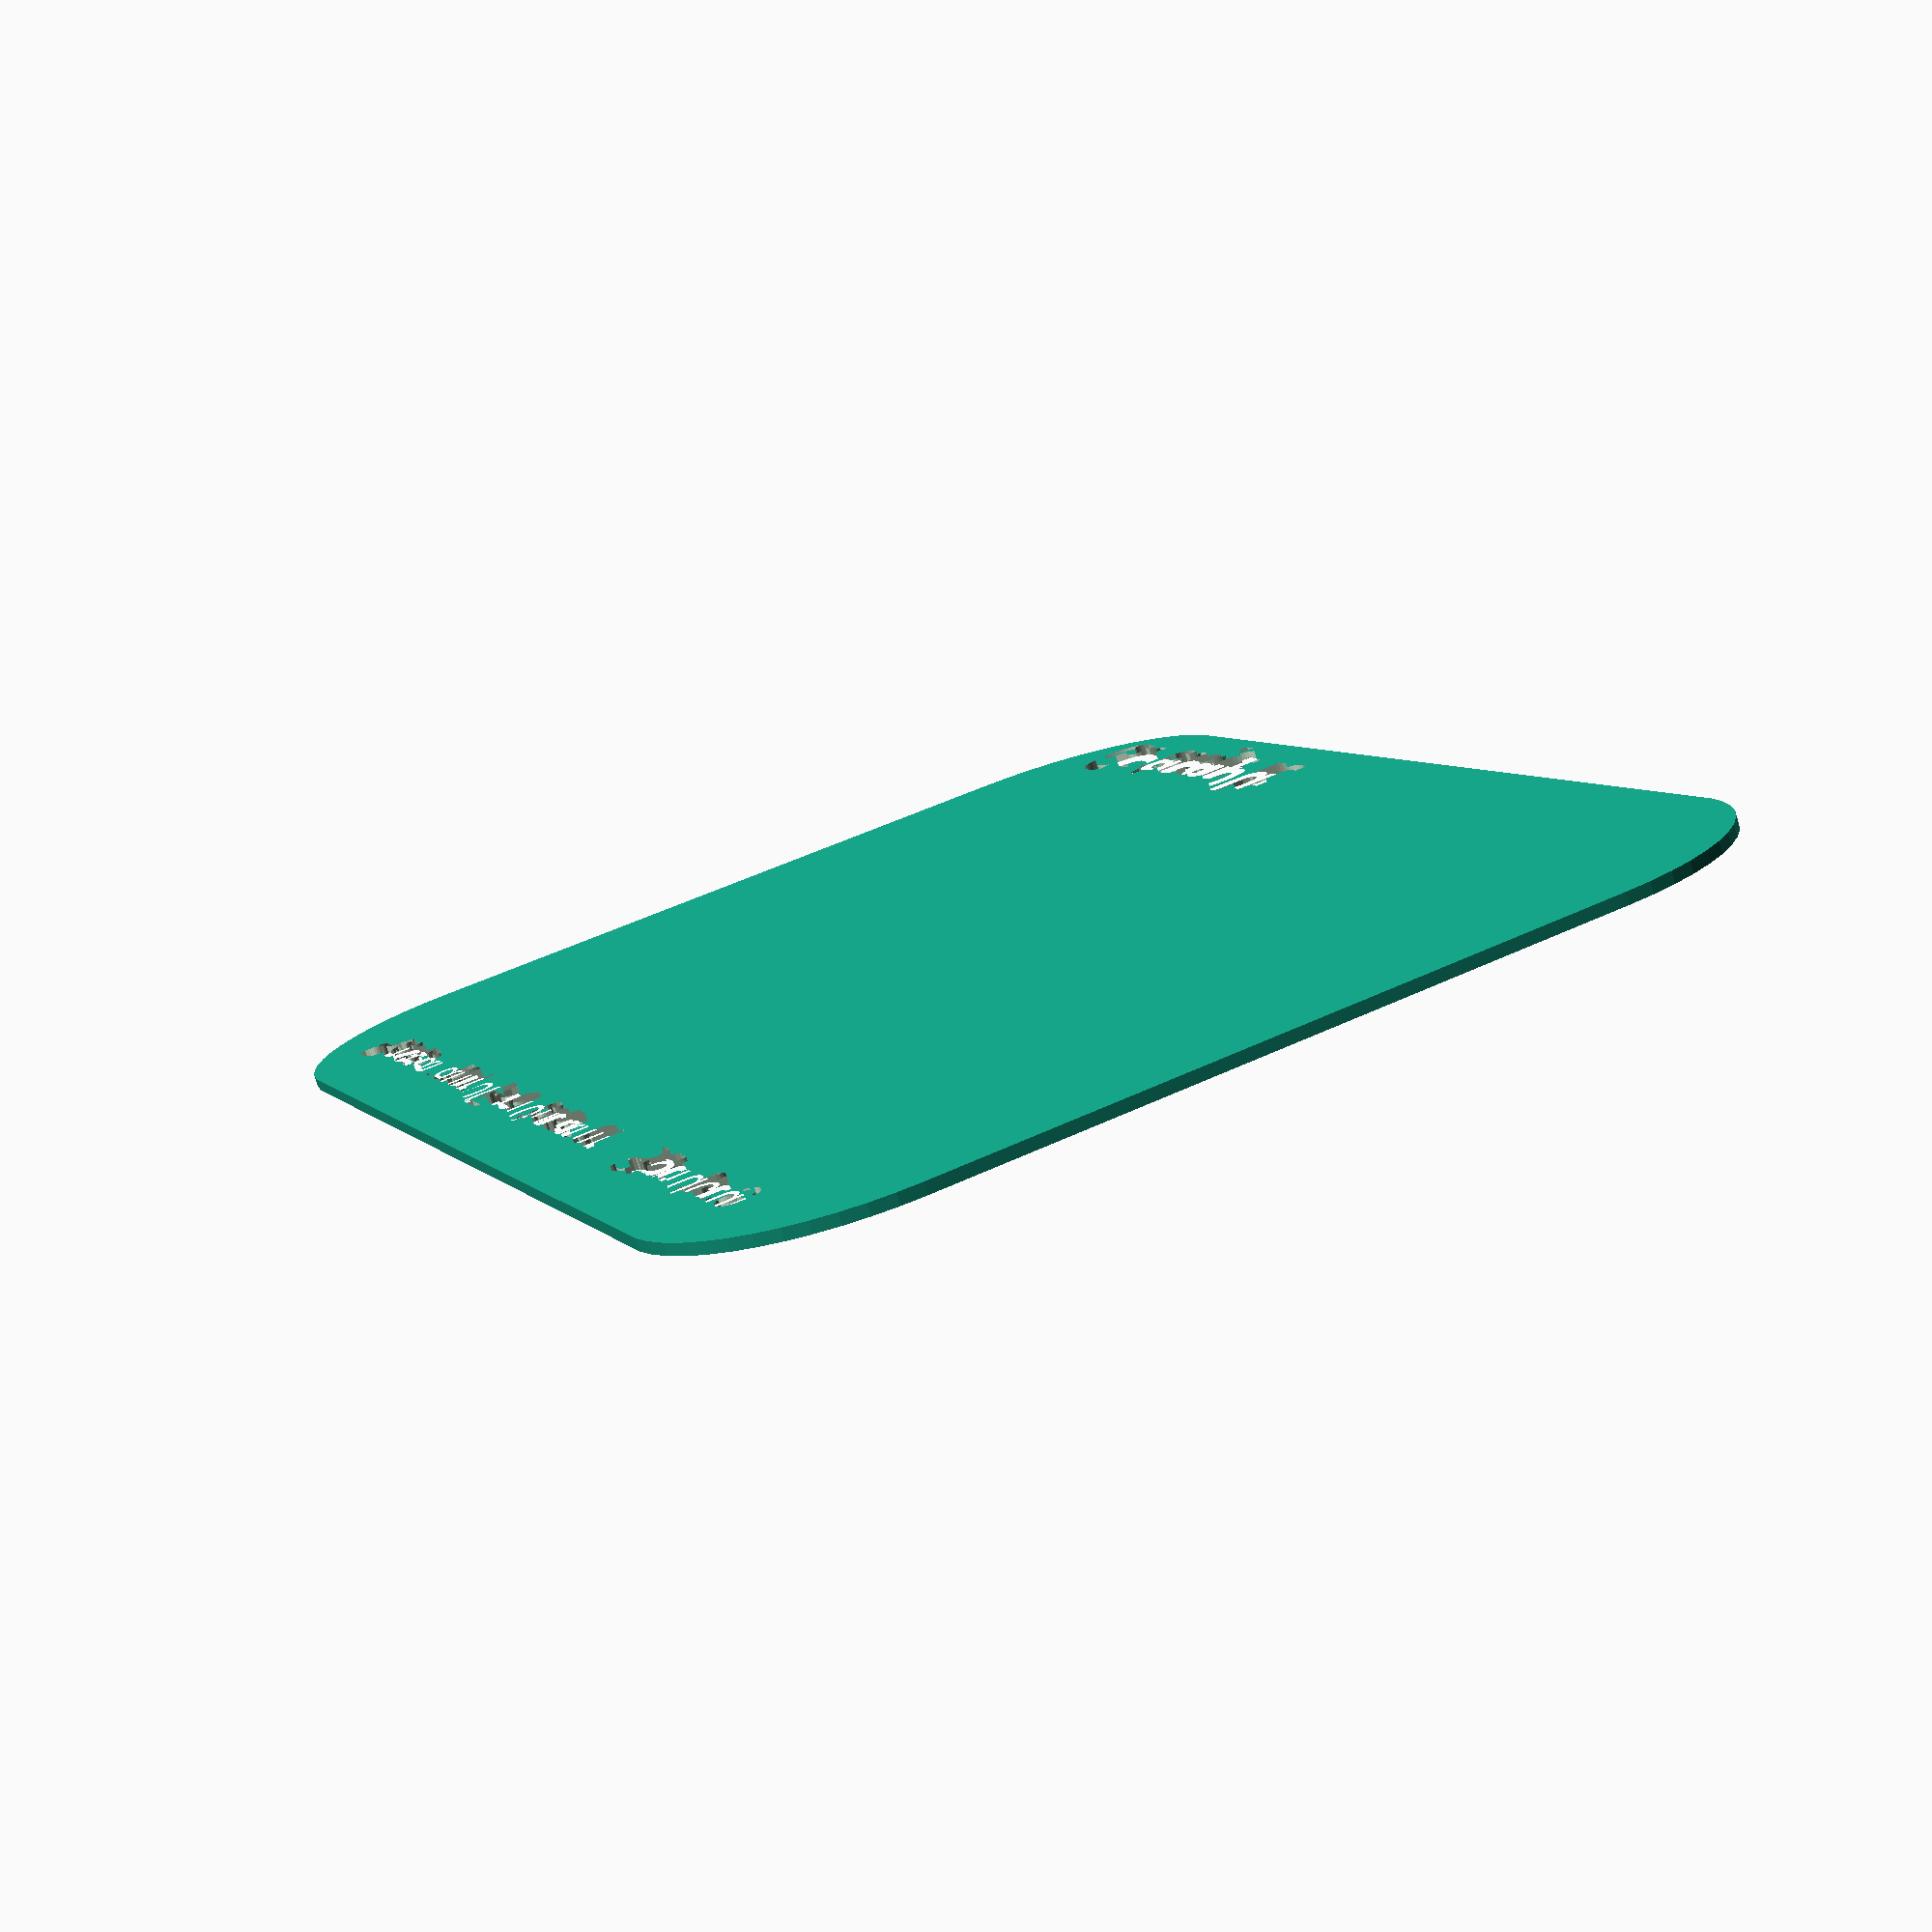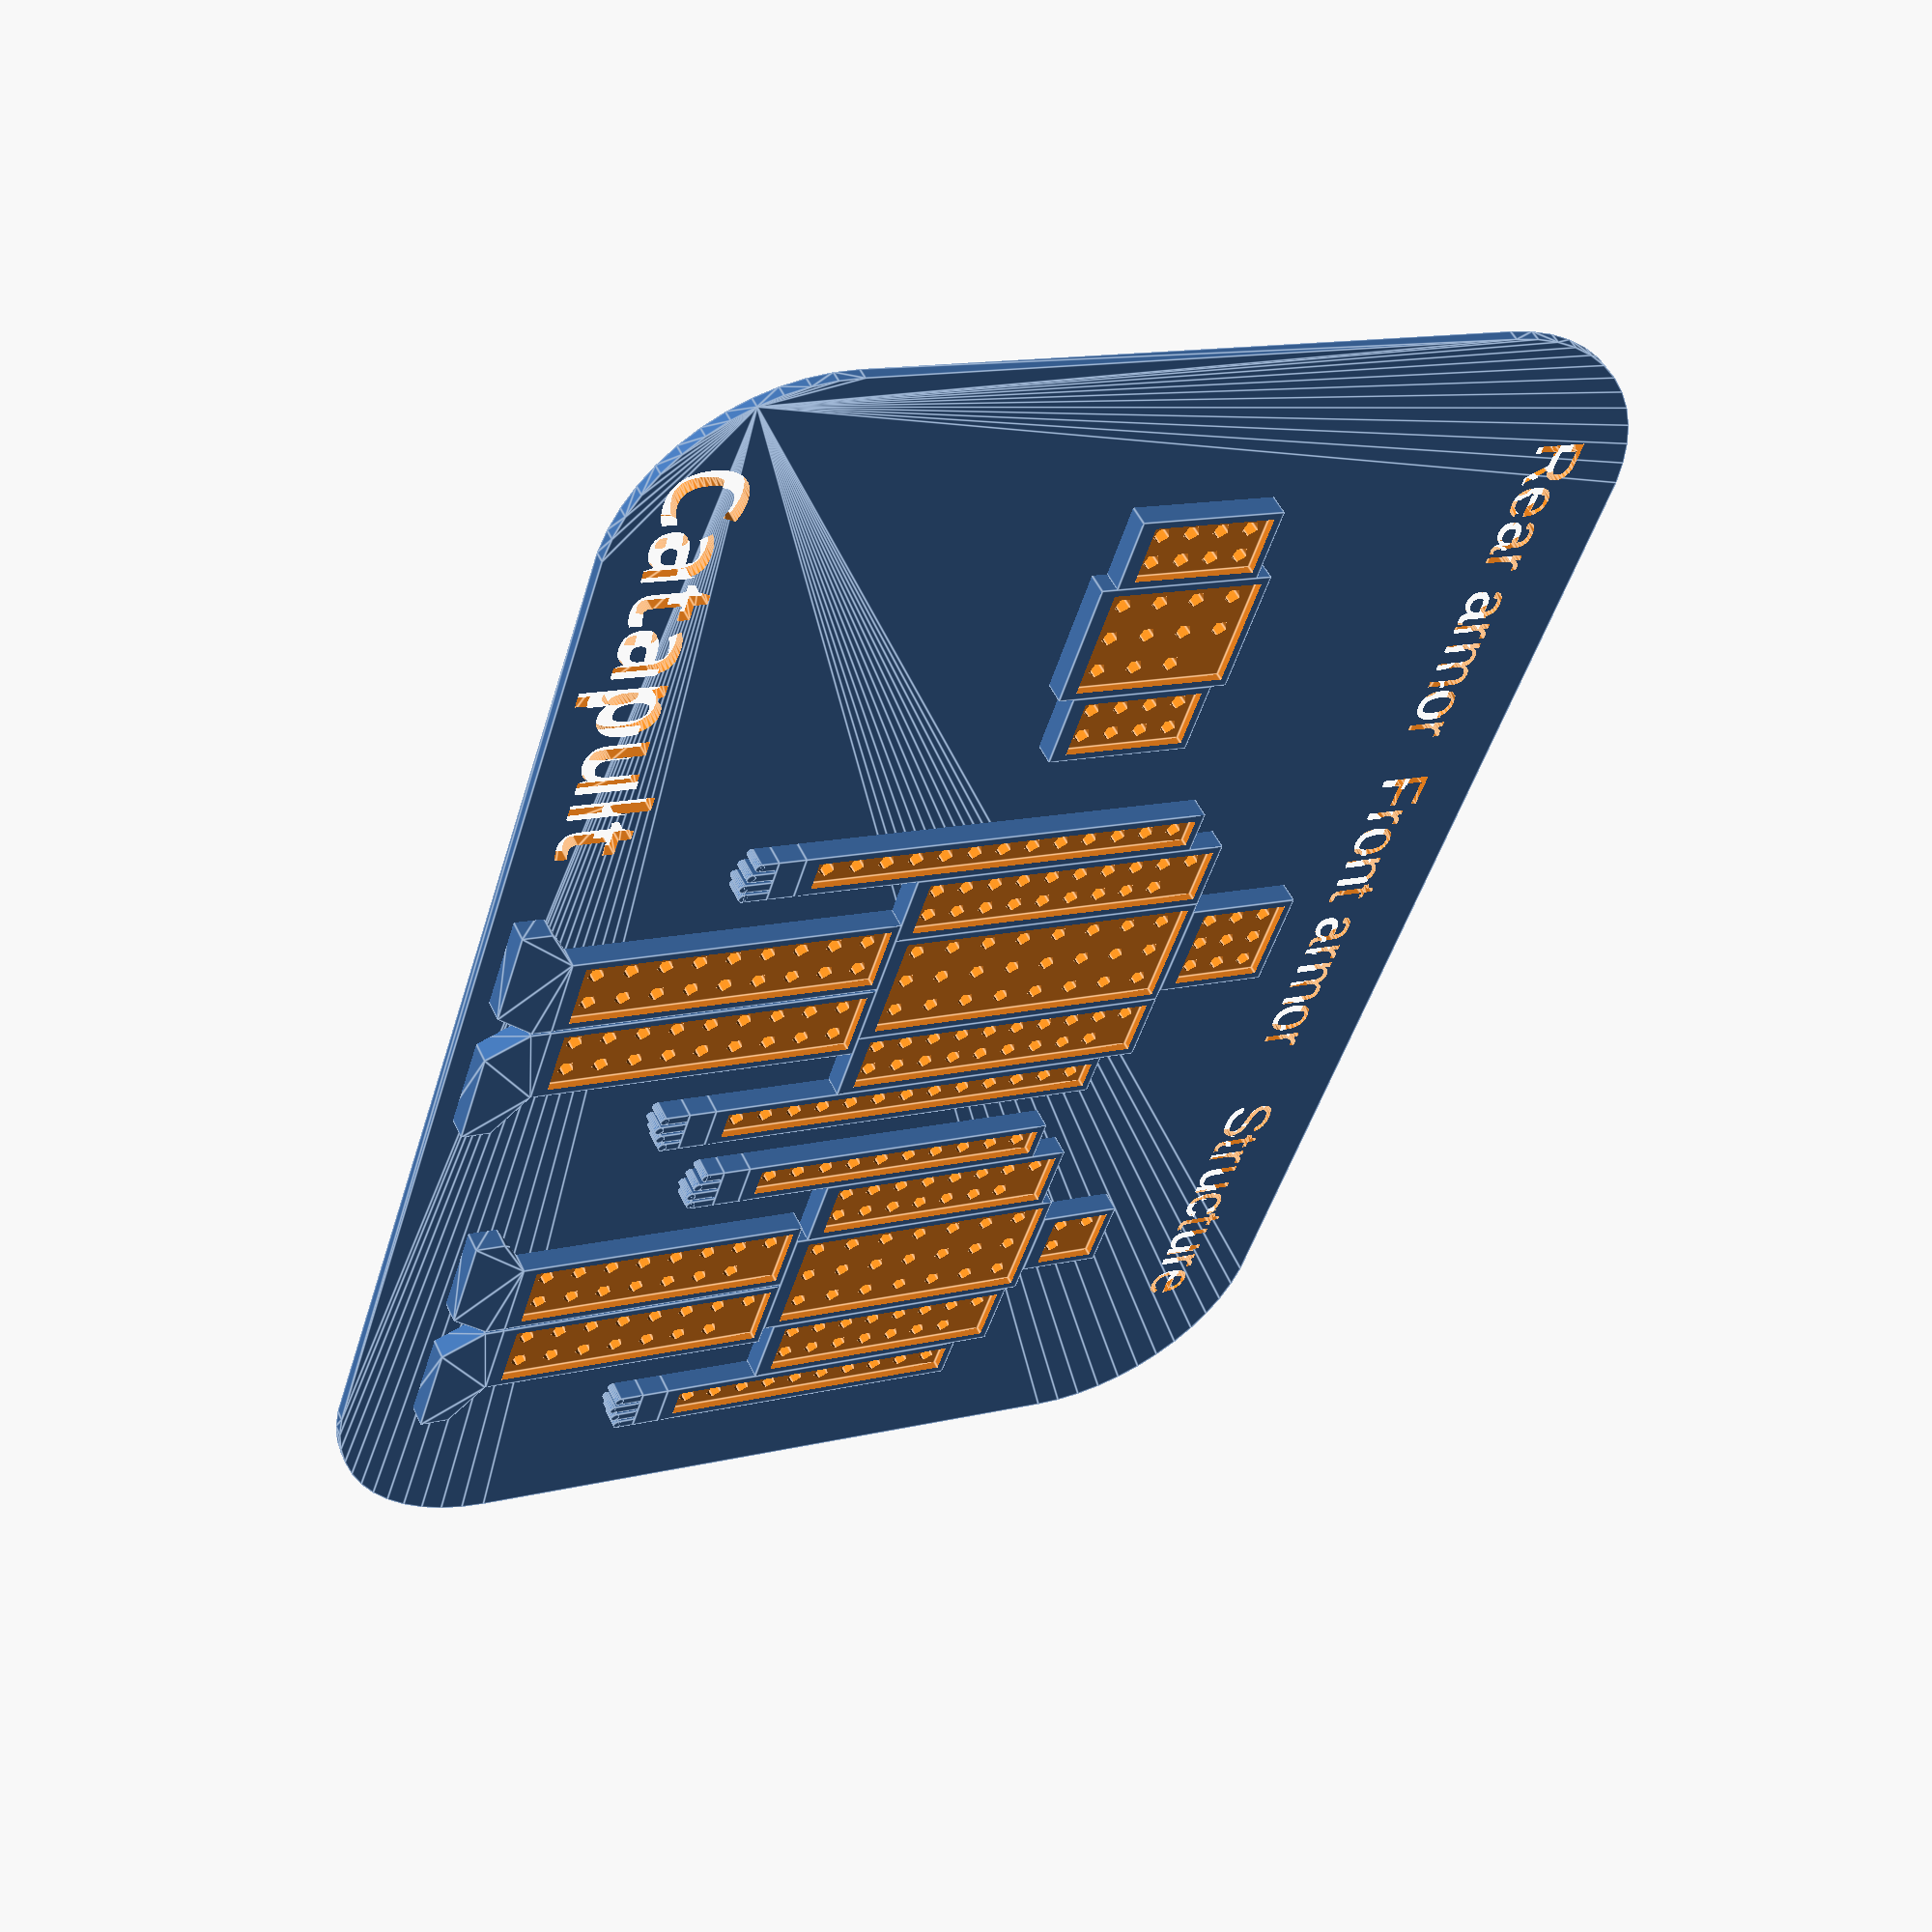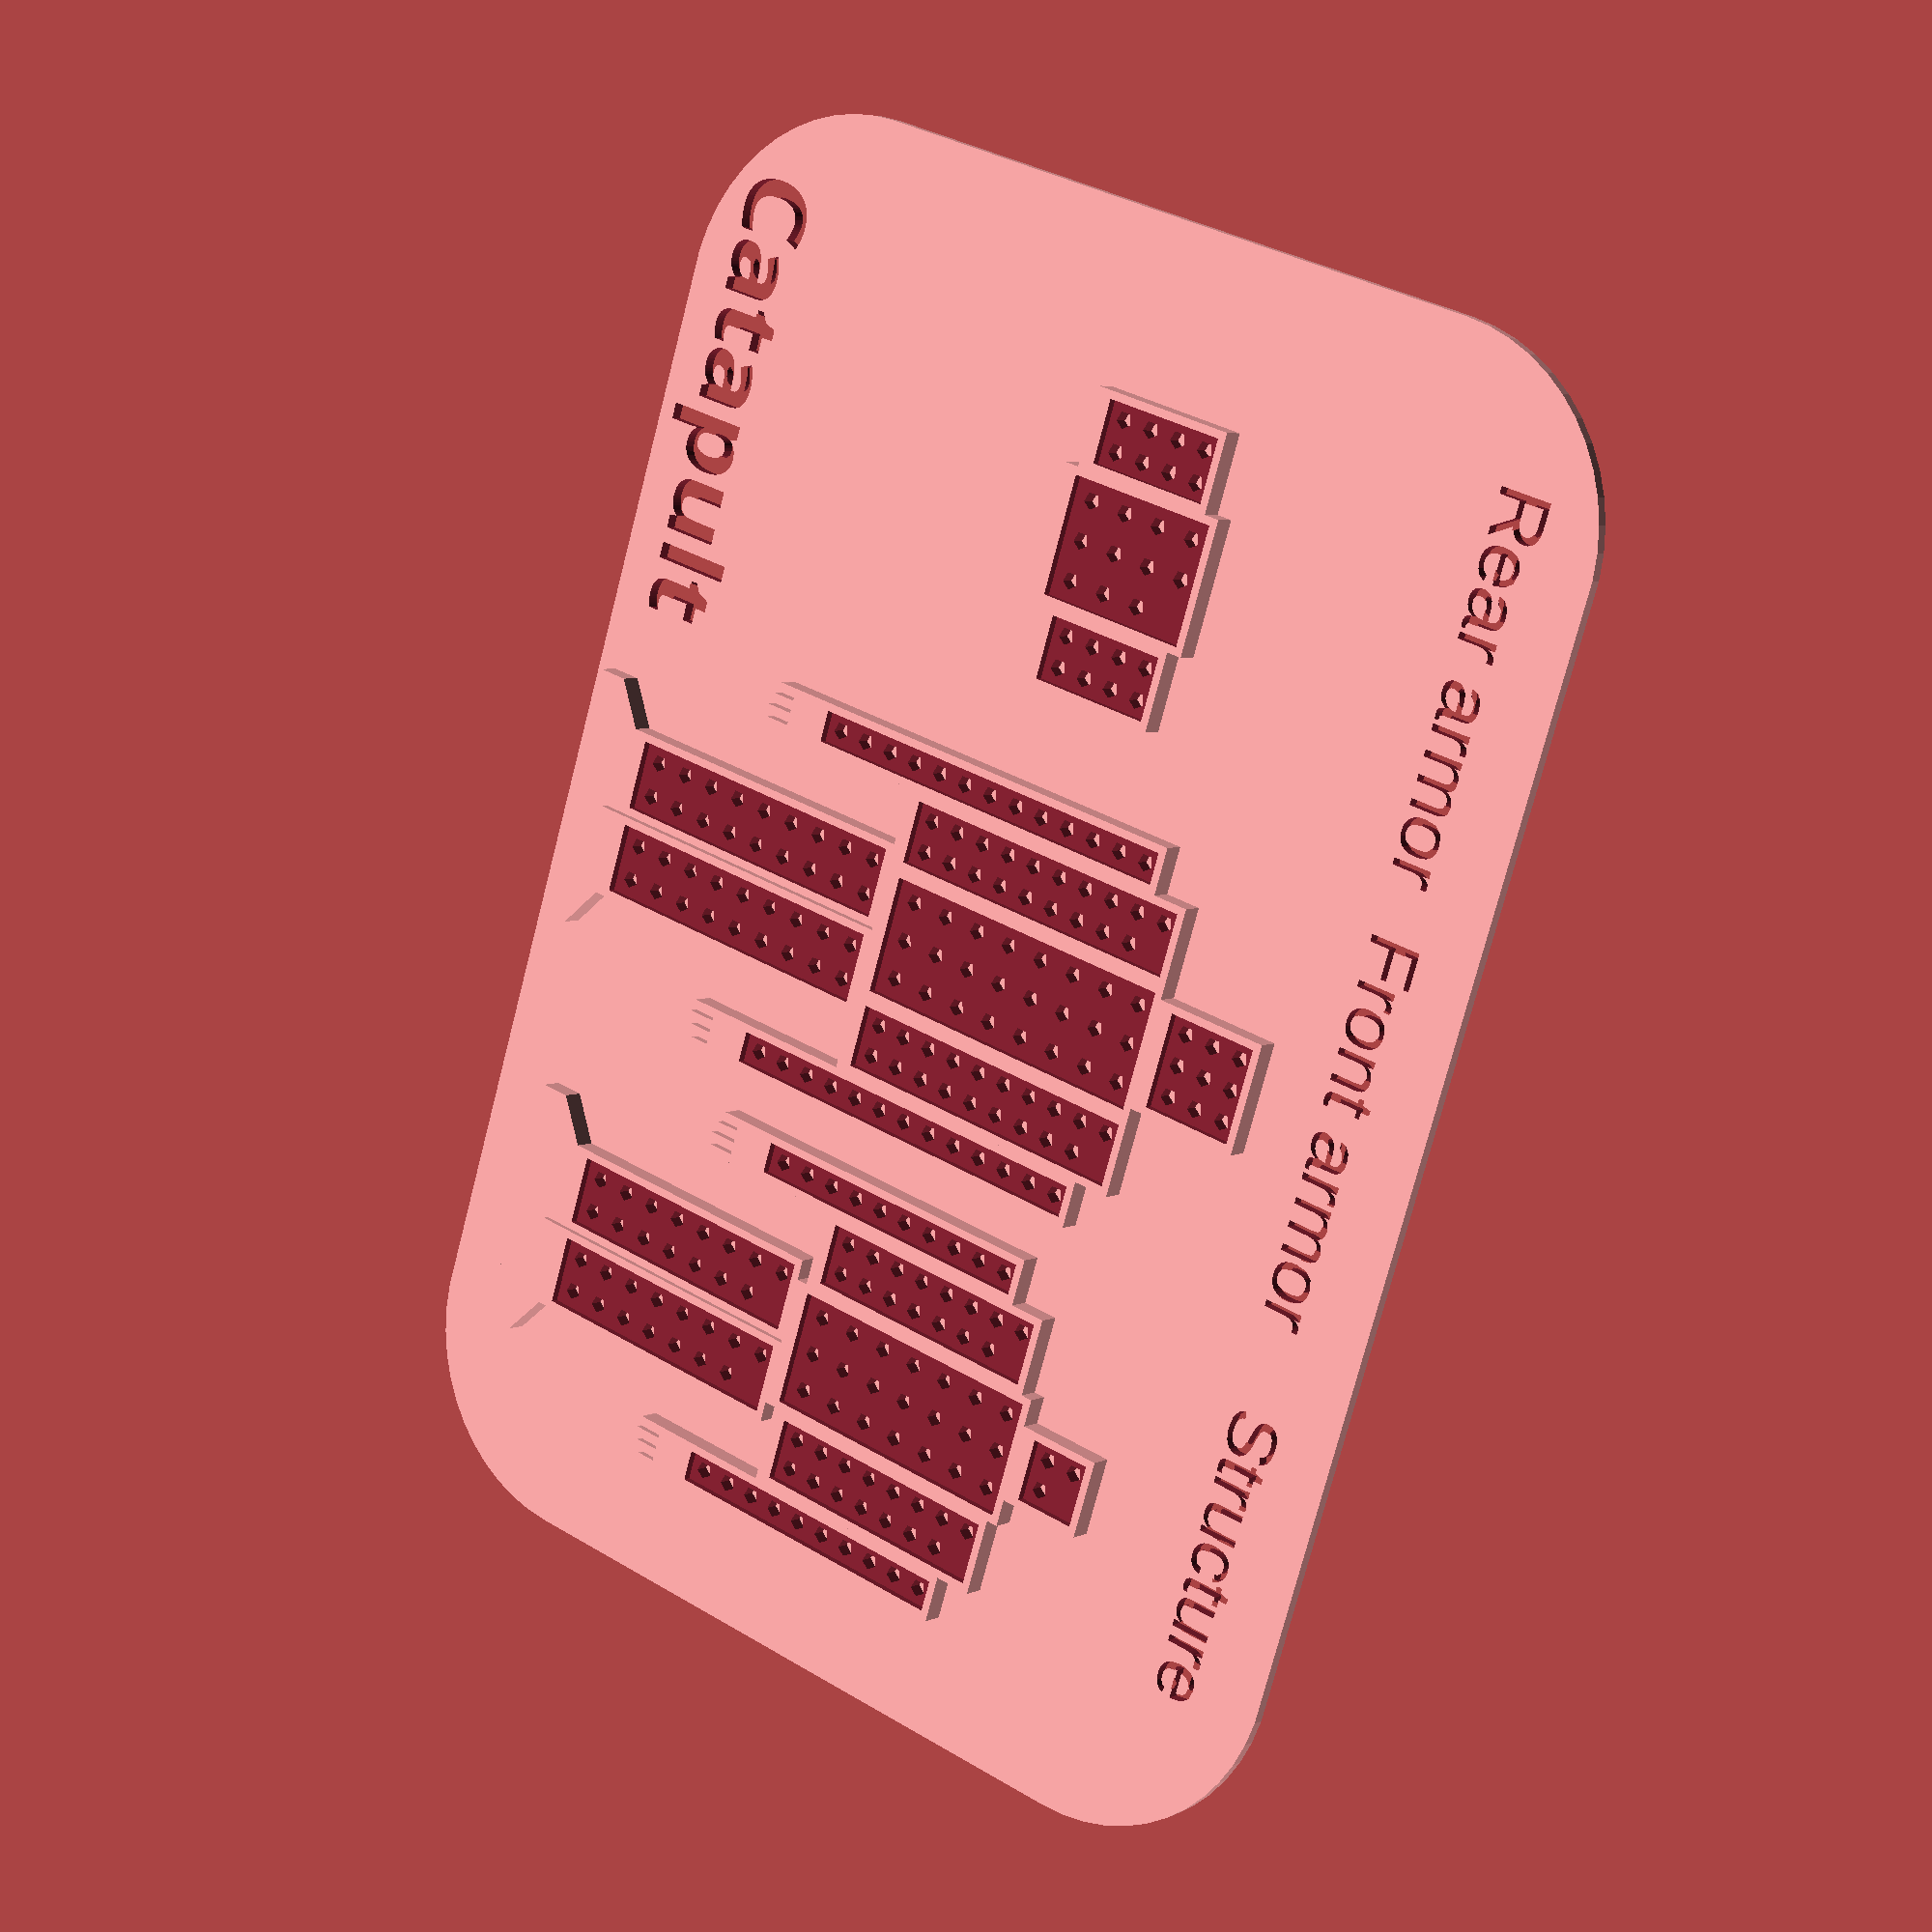
<openscad>
//General parameters
pin_d = 2;
pin_h = 6;
edge = 2;
figurine_spacing = 55;
top_text_distance = 45;
base_width = 190;
base_height = 135;
base_radius = 25;

name = "Catapult";

// Center torso (CT)
CT_armor = 24;
CT_struct= 21;
CT_rear = 11;
// Head (HD)
HD_armor = 9;
HD_struct= 3;
// Right torso (RT)
RT_armor = 19;
RT_struct= 15;
RT_rear = 8;
// Right torso (LT)
LT_armor = 19;
LT_struct= 15;
LT_rear = 8;
// Right arm (RA)
RA_armor = 13;
RA_struct= 10;
// Right arm (LA)
LA_armor = 13;
LA_struct= 10;
// Right leg (RL)
RL_armor = 18;
RL_struct= 15;
// Right leg (LL)
LL_armor = 18;
LL_struct= 15;

union()
{
    // Front armor figurine
    armor = [HD_armor, CT_armor, RT_armor, LT_armor, RA_armor, LA_armor, RL_armor, LL_armor];
    armor_cols = [3, 3, 2, 2, 1, 1, 2, 2];
    FrontFigurine(armor, armor_cols);
    // Rear armor figurine
    rear = [CT_rear, RT_rear, LT_rear];
    rear_cols = [3, 2, 2];
    translate([-figurine_spacing, 0, 0]) RearFigurine(rear, rear_cols);

    // Structure figurine
    struct = [HD_struct, CT_struct, RT_struct, LT_struct, RA_struct, LA_struct, RL_struct, LL_struct];
    struct_cols = [2, 3, 2, 2, 1, 1, 2, 2];
    translate([figurine_spacing, 0, 0]) FrontFigurine(struct, struct_cols);

    // Common base and text
    difference()
    {
        translate([0, -8, 0]) minkowski()
        {
            cube([base_width-2*base_radius, base_height-2*base_radius, 0.5], center=true);
            cylinder(r=25, $fn=50);
        }
        
        linear_extrude(height=3, center = true)
        {
            // Name, etc.
            translate([-figurine_spacing, -70, 0]) text(name, halign="center", size=10, font="style:Bold");
            translate([0, top_text_distance, 0]) text("Front armor", halign="center", size=7);
            translate([-figurine_spacing, top_text_distance, 0]) text("Rear armor", halign="center", size=7);
            translate([figurine_spacing, top_text_distance, 0]) text("Structure", halign="center", size=7);
        }
    }
}

module FrontFigurine(values, columns)
{
    HD = values[0];
    CT = values[1];
    RT = values[2];
    LT = values[3];
    RA = values[4];
    LA = values[5];
    RL = values[6];
    LL = values[7];
    
    HD_cols = columns[0];
    CT_cols = columns[1];
    RT_cols = columns[2];
    LT_cols = columns[3];
    RA_cols = columns[4];
    LA_cols = columns[5];
    RL_cols = columns[6];
    LL_cols = columns[7];
    
    // center torso (CT)
    CT_dims = calculate_dims(CT, cols=CT_cols, spacing=5);
    CT_width = CT_dims[2];
    CT_depth = CT_dims[3];
    Bodypart(CT, CT_dims);
    
    // head (HD)
    HD_dims = calculate_dims(HD, cols=HD_cols, spacing=4);
    HD_width = HD_dims[2];
    HD_depth = HD_dims[3];
    translate([0, CT_depth/2 + HD_depth/2, 0])
        Bodypart(HD, HD_dims);
    
    // right torso (RT)
    RT_dims = calculate_dims(RT, cols=RT_cols, spacing=4);
    RT_width = RT_dims[2];
    RT_depth = RT_dims[3];
    translate([CT_width/2 + RT_width/2, 0, 0])
        Bodypart(RT, RT_dims);
        
    // left torso (LT)
    LT_dims = calculate_dims(LT, cols=LT_cols, spacing=4);
    LT_width = LT_dims[2];
    LT_depth = LT_dims[3];
    translate([-CT_width/2 - LT_width/2, 0, 0])
        Bodypart(LT, LT_dims);
    
    // right arm (RA)
    RA_dims = calculate_dims(RA, cols=RA_cols, spacing=4);
    RA_width = RA_dims[2];
    RA_depth = RA_dims[3];
    RA_height = RA_dims[4];
    translate([CT_width/2 + RT_width + RA_width/2, -RT_depth/4, 0])
        Bodypart(RA, RA_dims);
    translate([CT_width/2 + RT_width + RA_width/2, -RT_depth/4-RA_depth/2, 0])
        Hand(RA_width, RA_height, true);
        
    // left arm (LA)
    LA_dims = calculate_dims(LA, cols=LA_cols, spacing=4);
    LA_width = LA_dims[2];
    LA_depth = LA_dims[3];
    LA_height = LA_dims[4];
    translate([-CT_width/2 - LT_width - LA_width/2, -LT_depth/4, 0])
        Bodypart(LA, LA_dims);
    translate([-CT_width/2 - LT_width - LA_width/2, -LT_depth/4-LA_depth/2, 0])
        Hand(LA_width, LA_height, false);
    
    // right leg (RL)
    RL_dims = calculate_dims(RL, cols=RL_cols, spacing=4.5);
    RL_width = RL_dims[2];
    RL_depth = RL_dims[3];
    RL_height = RL_dims[4];
    translate([CT_width/3, -CT_depth/2 - RL_depth/2, 0])
        Bodypart(RL, RL_dims);
    translate([CT_width/3, -CT_depth/2 - RL_depth, 0])
        Leg(RL_width, RL_height, true);
    
    // left leg (LL)
    LL_dims = calculate_dims(LL, cols=LL_cols, spacing=4.5);
    LL_width = LL_dims[2];
    LL_depth = LL_dims[3];
    LL_height = LL_dims[4];
    translate([-CT_width/3, -CT_depth/2 - LL_depth/2, 0])
        Bodypart(LL, LL_dims);
    translate([-CT_width/3, -CT_depth/2 - LL_depth, 0])
        Leg(LL_width, LL_height, false);
}

module RearFigurine(values, columns)
{
    CT = values[0];
    RT = values[1];
    LT = values[2];
    
    CT_cols = columns[0];
    RT_cols = columns[1];
    LT_cols = columns[2];
    
    // center torso (CT)
    CT_dims = calculate_dims(CT, cols=CT_cols, spacing=5);
    CT_width = CT_dims[2];
    CT_depth = CT_dims[3];
    Bodypart(CT, CT_dims);
    
    // right torso (RT)
    RT_dims = calculate_dims(RT, cols=RT_cols, spacing=4);
    RT_width = RT_dims[2];
    RT_depth = RT_dims[3];
    translate([CT_width/2 + RT_width/2, 0, 0])
        Bodypart(RT, RT_dims);
        
    // left torso (LT)
    LT_dims = calculate_dims(LT, cols=LT_cols, spacing=4);
    LT_width = LT_dims[2];
    LT_depth = LT_dims[3];
    translate([-CT_width/2 - LT_width/2, 0, 0])
        Bodypart(LT, LT_dims);
}


module Bodypart(armor, dims)
{    
    armor_r = dims[0];
    armor_c = dims[1];
    width = dims[2];
    depth = dims[3];
    height = dims[4];
    spacing = dims[5];

    /*echo(armor_r);
    echo(armor_c);
    echo(armor);
    echo(armor_r*armor_c);*/

    armor_idx = [1:armor];
    armor_pos = gen_pozice(armor, armor_c);
    armor_x_offset = -armor_c/2*spacing+spacing/2;
    armor_y_offset = -armor_r/2*spacing+spacing/2 + 0.5;
    /*translate([armor_x_offset, armor_y_offset, 0])
        for (z_it = armor_idx)
            translate(armor_pos[z_it]) cylinder(d = pin_d, h = pin_h);*/

    difference()
    {
        translate([0, 0, height/2])
            cube(size = [width, depth, height], center=true);
        translate([armor_x_offset-spacing/2, armor_y_offset-spacing/2, height-1])
            cube(size = [armor_c*spacing, armor_r*spacing, 2]);
        
        translate([armor_x_offset, armor_y_offset, -height])
            for (z_it = armor_idx)
                translate(armor_pos[z_it]) cylinder(d = pin_d+0.2, h = 2*height);
    }
    
    function gen_pozice(n, cols, pos=idx2pos(1), cur_i=1) =
    cur_i == n ?
    concat([pos], [idx2pos(cur_i, cols)]):
    concat([pos], gen_pozice(n, cols, idx2pos(cur_i, cols), cur_i+1));

    function idx2pos(index, cols) =
    [
        spacing*((index-1)%cols),
        spacing*(floor((index-1)/cols)),
        0
    ];
}

module Hand(arm_width, height, is_right)
{
    module DrawHand(arm_width, height)
    {
        width = arm_width;
        depth = 0.6*arm_width;
        
        f_width = width/5;
        f_spacing = width/3.75;
        f_length = depth;   
            
        translate([0, -depth/2, height/2])
        {
            cube(size = [width, depth, height], center=true);
        
            fl_idx = [0, 1, 2, 3];
            fls = [0.9*f_length, 1.0*f_length, 0.85*f_length, 0.65*f_length];
            for (f_it = fl_idx)
            {
                translate([-(width-f_width)/2 + f_it*f_spacing, -depth+(f_length-fls[f_it])/2, 0])
                {
                    cube(size = [f_width, fls[f_it], height], center=true);
                    translate([0, -fls[f_it]/2, 0])
                        cylinder(d = f_width, h = height, center=true, $fn=20);
                }
            }
        }
    }
    if (is_right)
        DrawHand(arm_width, height);
    else
        mirror([1, 0, 0]) DrawHand(arm_width, height);
}

module Leg(leg_width, height, is_right)
{
    module DrawLeg(leg_width, height)
    {
        width_top = leg_width;
        width_bot = 1.5*leg_width;
        depth = 0.7*leg_width; 
            
        translate([-width_top/2, 0, height/2])
        {
            linear_extrude(height=height, center = true)
            {
                polygon(points=[[0,0],[width_top,0],
                                [width_bot,-depth/2],
                                [width_bot,-depth],
                                [0.3*width_top,-depth],
                                [0,-1*depth/3]]);
            }
        }
    }
    if (is_right)
        DrawLeg(leg_width, height);
    else
        mirror([1, 0, 0]) DrawLeg(leg_width, height);
}

function calculate_dims(armor, cols, spacing) = 
[
    to_rows(armor, cols),
    cols,
    cols*spacing + edge,
    to_rows(armor, cols)*spacing + edge+1,
    4,
    spacing
];
function to_rows(n, cols) = 
    ceil(n/cols);
</openscad>
<views>
elev=77.3 azim=112.0 roll=197.4 proj=p view=solid
elev=309.3 azim=107.8 roll=335.6 proj=p view=edges
elev=175.2 azim=287.9 roll=144.0 proj=p view=wireframe
</views>
